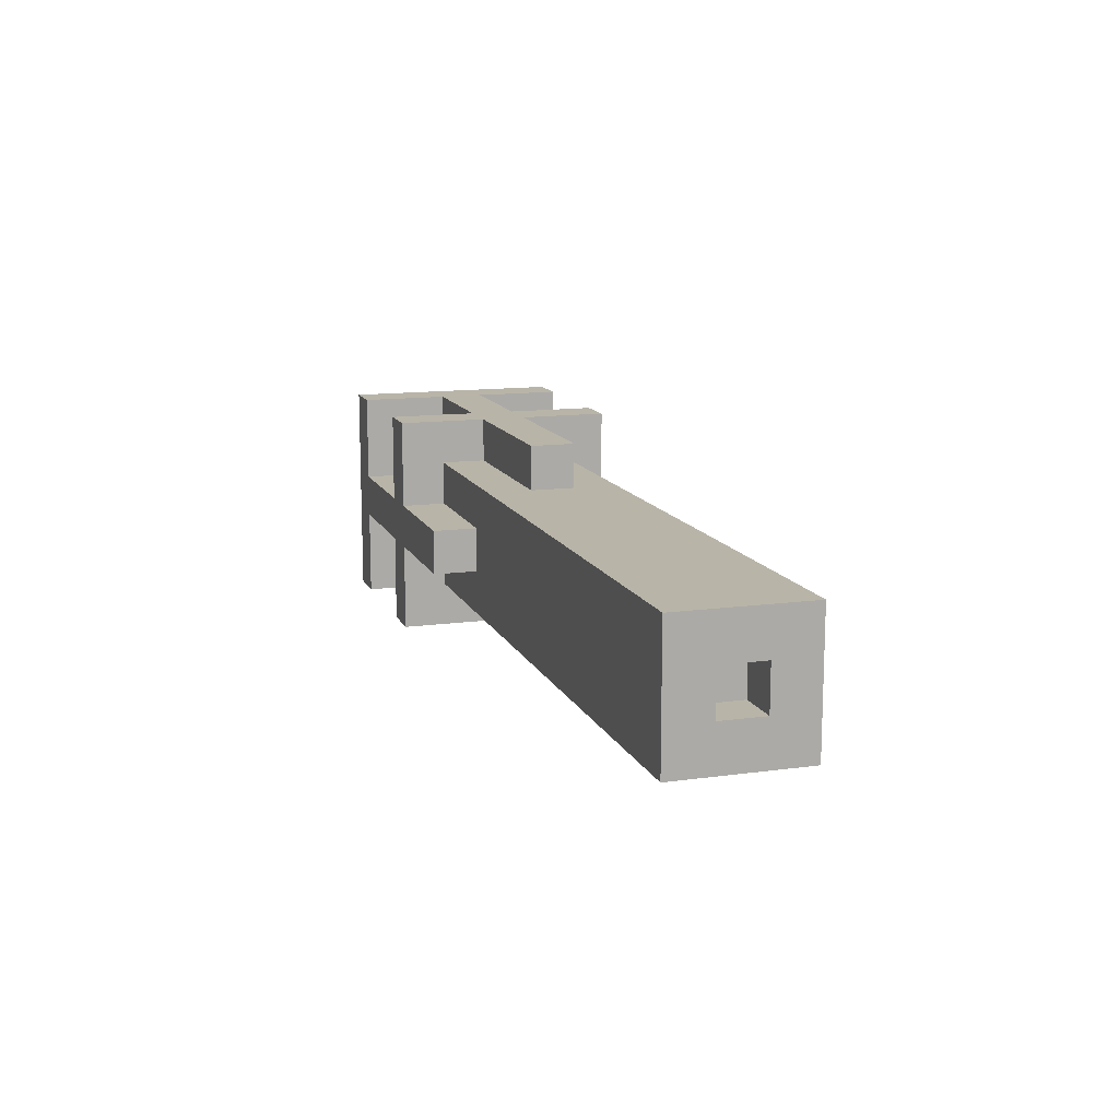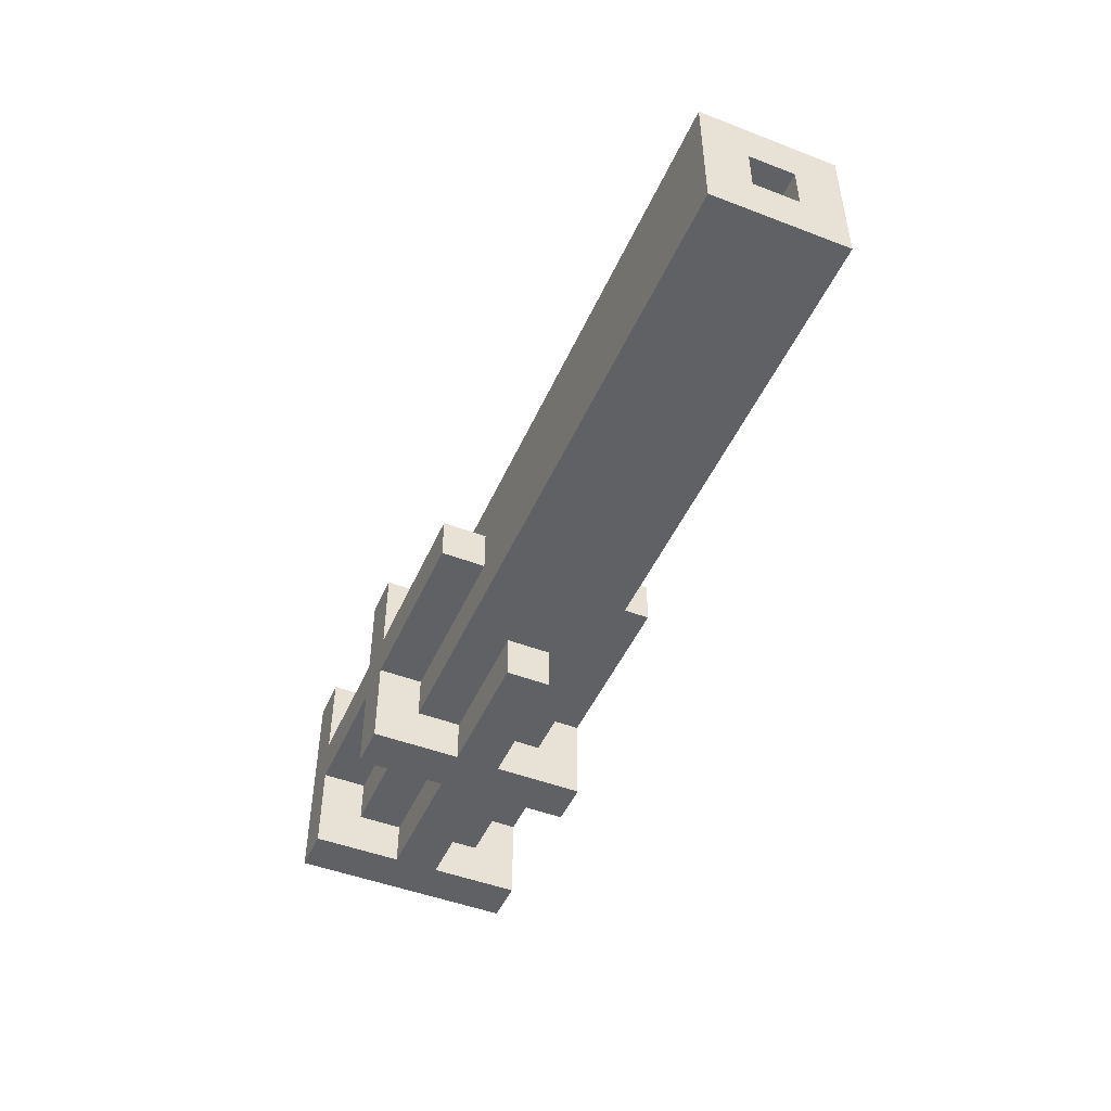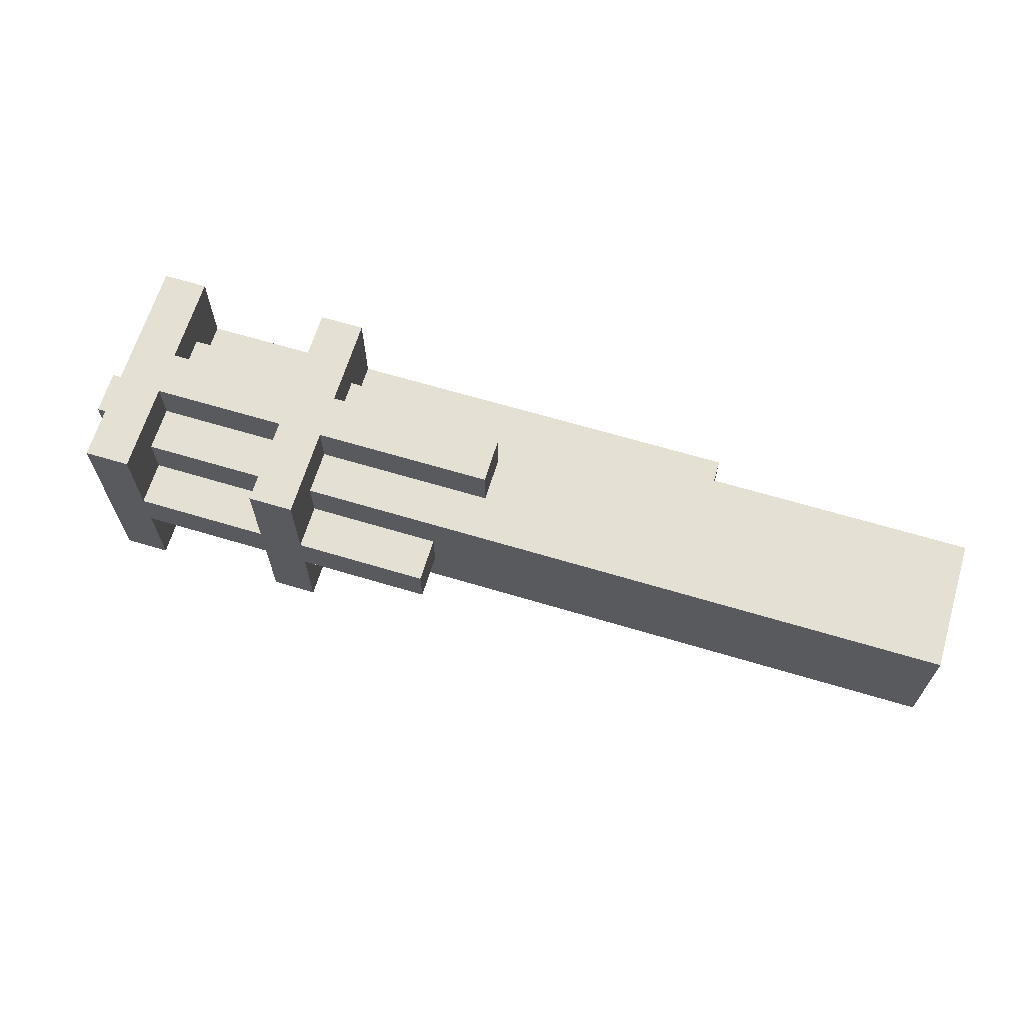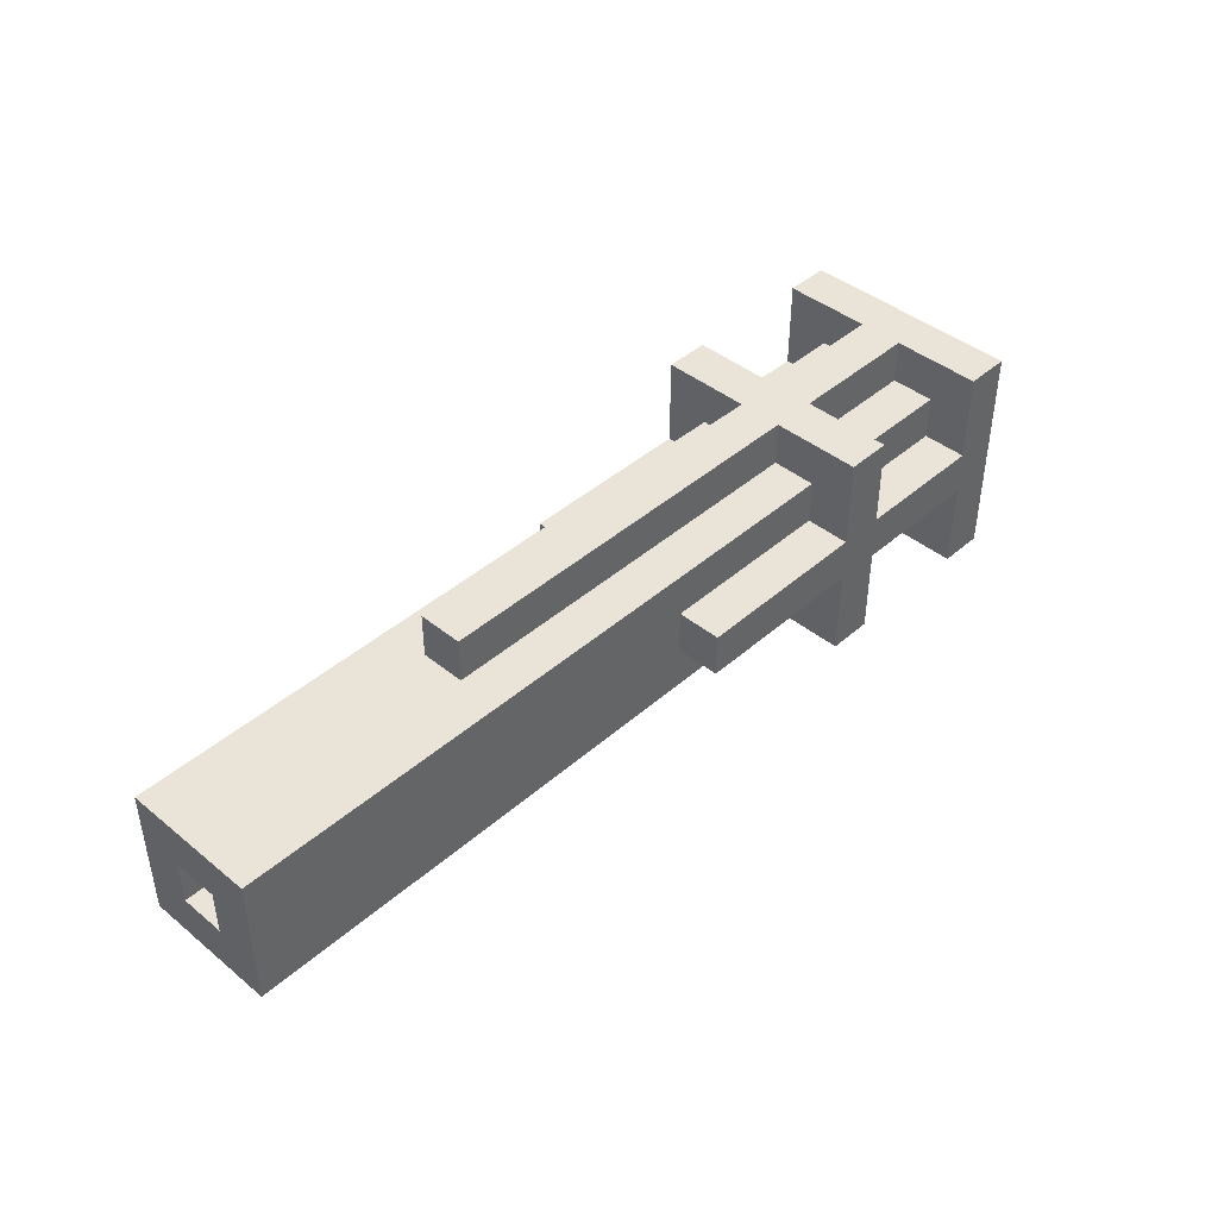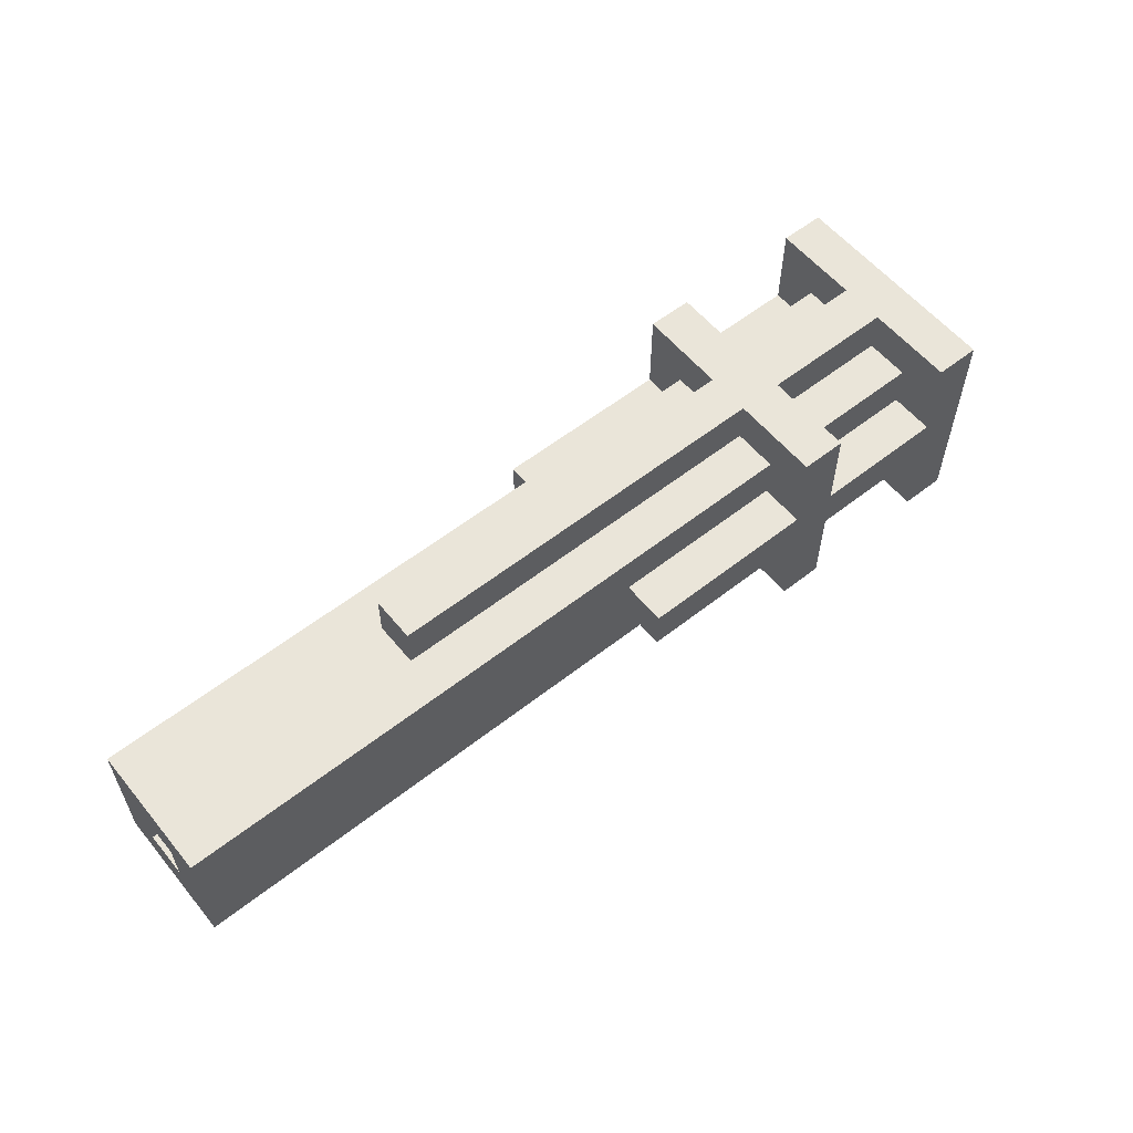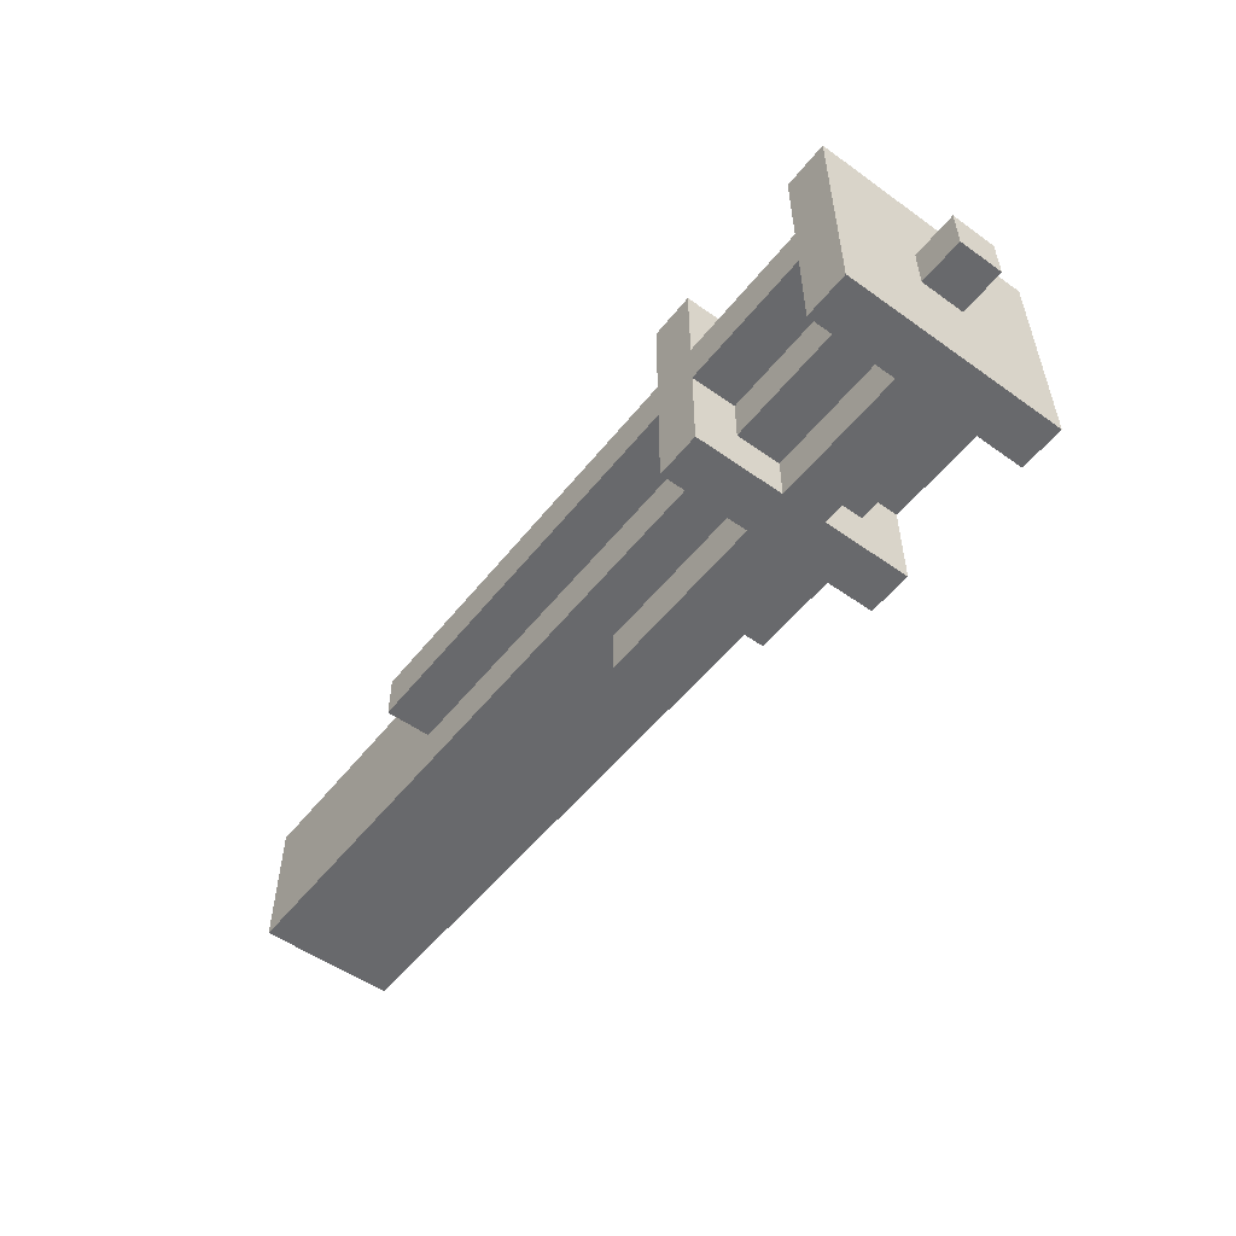
<metadata>
{"format":"obj","ext":"obj","renderer":"f3d","projection":"perspective","resolution":1024,"background":"white","views":[{"elev":13.0,"azim":72.5,"up":"+Z"},{"elev":-47.9,"azim":66.7,"up":"+Y"},{"elev":65.4,"azim":16.8,"up":"+Z"},{"elev":42.8,"azim":134.0,"up":"+Y"},{"elev":57.7,"azim":140.9,"up":"+Y"},{"elev":-52.8,"azim":-127.4,"up":"+Z"}]}
</metadata>
<code>
o
v 0 2.2 -0.2
v 0 2.2 -0.3
v 0 2.3 -0.2
v 0 2.3 -0.3
v 0.1 2 0
v 0.1 2 -0.5
v 0.1 2.1 -0.1
v 0.1 2.1 -0.4
v 0.1 2.2 -0.2
v 0.1 2.2 -0.3
v 0.1 2.3 -0.2
v 0.1 2.3 -0.3
v 0.1 2.4 -0.1
v 0.1 2.4 -0.4
v 0.1 2.5 0
v 0.1 2.5 -0.5
v 0.5 2 0
v 0.5 2 -0.2
v 0.5 2 -0.3
v 0.5 2 -0.5
v 0.5 2.1 -0.1
v 0.5 2.1 -0.2
v 0.5 2.1 -0.3
v 0.5 2.1 -0.4
v 0.5 2.2 0
v 0.5 2.2 -0.1
v 0.5 2.2 -0.4
v 0.5 2.2 -0.5
v 0.5 2.3 0
v 0.5 2.3 -0.1
v 0.5 2.3 -0.4
v 0.5 2.3 -0.5
v 0.5 2.4 -0.1
v 0.5 2.4 -0.2
v 0.5 2.4 -0.3
v 0.5 2.4 -0.4
v 0.5 2.5 0
v 0.5 2.5 -0.2
v 0.5 2.5 -0.3
v 0.5 2.5 -0.5
v 0.2 2 0
v 0.2 2 -0.2
v 0.2 2 -0.3
v 0.2 2 -0.5
v 0.2 2.1 -0.1
v 0.2 2.1 -0.2
v 0.2 2.1 -0.3
v 0.2 2.1 -0.4
v 0.2 2.2 0
v 0.2 2.2 -0.1
v 0.2 2.2 -0.4
v 0.2 2.2 -0.5
v 0.2 2.3 0
v 0.2 2.3 -0.1
v 0.2 2.3 -0.4
v 0.2 2.3 -0.5
v 0.2 2.4 -0.1
v 0.2 2.4 -0.2
v 0.2 2.4 -0.3
v 0.2 2.4 -0.4
v 0.2 2.5 0
v 0.2 2.5 -0.2
v 0.2 2.5 -0.3
v 0.2 2.5 -0.5
v 0.6 2 0
v 0.6 2 -0.2
v 0.6 2 -0.3
v 0.6 2 -0.5
v 0.6 2.1 -0.1
v 0.6 2.1 -0.2
v 0.6 2.1 -0.3
v 0.6 2.1 -0.4
v 0.6 2.2 0
v 0.6 2.2 -0.1
v 0.6 2.2 -0.4
v 0.6 2.2 -0.5
v 0.6 2.3 0
v 0.6 2.3 -0.1
v 0.6 2.3 -0.4
v 0.6 2.3 -0.5
v 0.6 2.4 -0.1
v 0.6 2.4 -0.2
v 0.6 2.4 -0.3
v 0.6 2.4 -0.4
v 0.6 2.5 0
v 0.6 2.5 -0.2
v 0.6 2.5 -0.3
v 0.6 2.5 -0.5
v 0.9 2 -0.2
v 0.9 2 -0.3
v 0.9 2.1 -0.2
v 0.9 2.1 -0.3
v 1 2.2 0
v 1 2.2 -0.1
v 1 2.2 -0.4
v 1 2.2 -0.5
v 1 2.3 0
v 1 2.3 -0.1
v 1 2.3 -0.4
v 1 2.3 -0.5
v 1.5 2.4 -0.2
v 1.5 2.4 -0.3
v 1.5 2.5 -0.2
v 1.5 2.5 -0.3
v 2 2.2 -0.2
v 2 2.2 -0.3
v 2 2.3 -0.2
v 2 2.3 -0.3
v 2.1 2.1 -0.1
v 2.1 2.1 -0.4
v 2.1 2.2 -0.2
v 2.1 2.2 -0.3
v 2.1 2.3 -0.2
v 2.1 2.3 -0.3
v 2.1 2.4 -0.1
v 2.1 2.4 -0.4
v 0.1 2 0
v 0.1 2.5 0
v 0.2 2 0
v 0.2 2.2 0
v 0.2 2.3 0
v 0.2 2.5 0
v 0.5 2 0
v 0.5 2.2 0
v 0.5 2.3 0
v 0.5 2.5 0
v 0.6 2 0
v 0.6 2.2 0
v 0.6 2.3 0
v 0.6 2.5 0
v 1 2.2 0
v 1 2.3 0
v 0.2 2.1 -0.1
v 0.2 2.2 -0.1
v 0.2 2.3 -0.1
v 0.2 2.4 -0.1
v 0.5 2.1 -0.1
v 0.5 2.2 -0.1
v 0.5 2.3 -0.1
v 0.5 2.4 -0.1
v 0.6 2.1 -0.1
v 0.6 2.2 -0.1
v 0.6 2.3 -0.1
v 0.6 2.4 -0.1
v 1 2.2 -0.1
v 1 2.3 -0.1
v 2.1 2.1 -0.1
v 2.1 2.4 -0.1
v 0 2.2 -0.2
v 0 2.3 -0.2
v 0.1 2.2 -0.2
v 0.1 2.3 -0.2
v 0.2 2 -0.2
v 0.2 2.1 -0.2
v 0.2 2.4 -0.2
v 0.2 2.5 -0.2
v 0.5 2 -0.2
v 0.5 2.1 -0.2
v 0.5 2.4 -0.2
v 0.5 2.5 -0.2
v 0.6 2 -0.2
v 0.6 2.1 -0.2
v 0.6 2.4 -0.2
v 0.6 2.5 -0.2
v 0.9 2 -0.2
v 0.9 2.1 -0.2
v 1.5 2.4 -0.2
v 1.5 2.5 -0.2
v 2 2.2 -0.3
v 2 2.3 -0.3
v 2.1 2.2 -0.3
v 2.1 2.3 -0.3
v 2 2.2 -0.2
v 2 2.3 -0.2
v 2.1 2.2 -0.2
v 2.1 2.3 -0.2
v 0 2.2 -0.3
v 0 2.3 -0.3
v 0.1 2.2 -0.3
v 0.1 2.3 -0.3
v 0.2 2 -0.3
v 0.2 2.1 -0.3
v 0.2 2.4 -0.3
v 0.2 2.5 -0.3
v 0.5 2 -0.3
v 0.5 2.1 -0.3
v 0.5 2.4 -0.3
v 0.5 2.5 -0.3
v 0.6 2 -0.3
v 0.6 2.1 -0.3
v 0.6 2.4 -0.3
v 0.6 2.5 -0.3
v 0.9 2 -0.3
v 0.9 2.1 -0.3
v 1.5 2.4 -0.3
v 1.5 2.5 -0.3
v 0.2 2.1 -0.4
v 0.2 2.2 -0.4
v 0.2 2.3 -0.4
v 0.2 2.4 -0.4
v 0.5 2.1 -0.4
v 0.5 2.2 -0.4
v 0.5 2.3 -0.4
v 0.5 2.4 -0.4
v 0.6 2.1 -0.4
v 0.6 2.2 -0.4
v 0.6 2.3 -0.4
v 0.6 2.4 -0.4
v 1 2.2 -0.4
v 1 2.3 -0.4
v 2.1 2.1 -0.4
v 2.1 2.4 -0.4
v 0.1 2 -0.5
v 0.1 2.5 -0.5
v 0.2 2 -0.5
v 0.2 2.2 -0.5
v 0.2 2.3 -0.5
v 0.2 2.5 -0.5
v 0.5 2 -0.5
v 0.5 2.2 -0.5
v 0.5 2.3 -0.5
v 0.5 2.5 -0.5
v 0.6 2 -0.5
v 0.6 2.2 -0.5
v 0.6 2.3 -0.5
v 0.6 2.5 -0.5
v 1 2.2 -0.5
v 1 2.3 -0.5
v 0.1 2 0
v 0.2 2 0
v 0.5 2 0
v 0.6 2 0
v 0.2 2 -0.2
v 0.5 2 -0.2
v 0.6 2 -0.2
v 0.9 2 -0.2
v 0.2 2 -0.3
v 0.5 2 -0.3
v 0.6 2 -0.3
v 0.9 2 -0.3
v 0.1 2 -0.5
v 0.2 2 -0.5
v 0.5 2 -0.5
v 0.6 2 -0.5
v 0.2 2.1 -0.1
v 0.5 2.1 -0.1
v 0.6 2.1 -0.1
v 2.1 2.1 -0.1
v 0.2 2.1 -0.2
v 0.5 2.1 -0.2
v 0.6 2.1 -0.2
v 0.9 2.1 -0.2
v 0.2 2.1 -0.3
v 0.5 2.1 -0.3
v 0.6 2.1 -0.3
v 0.9 2.1 -0.3
v 0.2 2.1 -0.4
v 0.5 2.1 -0.4
v 0.6 2.1 -0.4
v 2.1 2.1 -0.4
v 0.2 2.2 0
v 0.5 2.2 0
v 0.6 2.2 0
v 1 2.2 0
v 0.2 2.2 -0.1
v 0.5 2.2 -0.1
v 0.6 2.2 -0.1
v 1 2.2 -0.1
v 0 2.2 -0.2
v 0.1 2.2 -0.2
v 0 2.2 -0.3
v 0.1 2.2 -0.3
v 0.2 2.2 -0.4
v 0.5 2.2 -0.4
v 0.6 2.2 -0.4
v 1 2.2 -0.4
v 0.2 2.2 -0.5
v 0.5 2.2 -0.5
v 0.6 2.2 -0.5
v 1 2.2 -0.5
v 2 2.3 -0.2
v 2.1 2.3 -0.2
v 2 2.3 -0.3
v 2.1 2.3 -0.3
v 2 2.2 -0.2
v 2.1 2.2 -0.2
v 2 2.2 -0.3
v 2.1 2.2 -0.3
v 0.2 2.3 0
v 0.5 2.3 0
v 0.6 2.3 0
v 1 2.3 0
v 0.2 2.3 -0.1
v 0.5 2.3 -0.1
v 0.6 2.3 -0.1
v 1 2.3 -0.1
v 0 2.3 -0.2
v 0.1 2.3 -0.2
v 0 2.3 -0.3
v 0.1 2.3 -0.3
v 0.2 2.3 -0.4
v 0.5 2.3 -0.4
v 0.6 2.3 -0.4
v 1 2.3 -0.4
v 0.2 2.3 -0.5
v 0.5 2.3 -0.5
v 0.6 2.3 -0.5
v 1 2.3 -0.5
v 0.2 2.4 -0.1
v 0.5 2.4 -0.1
v 0.6 2.4 -0.1
v 2.1 2.4 -0.1
v 0.2 2.4 -0.2
v 0.5 2.4 -0.2
v 0.6 2.4 -0.2
v 1.5 2.4 -0.2
v 0.2 2.4 -0.3
v 0.5 2.4 -0.3
v 0.6 2.4 -0.3
v 1.5 2.4 -0.3
v 0.2 2.4 -0.4
v 0.5 2.4 -0.4
v 0.6 2.4 -0.4
v 2.1 2.4 -0.4
v 0.1 2.5 0
v 0.2 2.5 0
v 0.5 2.5 0
v 0.6 2.5 0
v 0.2 2.5 -0.2
v 0.5 2.5 -0.2
v 0.6 2.5 -0.2
v 1.5 2.5 -0.2
v 0.2 2.5 -0.3
v 0.5 2.5 -0.3
v 0.6 2.5 -0.3
v 1.5 2.5 -0.3
v 0.1 2.5 -0.5
v 0.2 2.5 -0.5
v 0.5 2.5 -0.5
v 0.6 2.5 -0.5
f 3 2 1
f 4 2 3
f 7 6 5
f 8 6 7
f 9 8 7
f 10 8 9
f 11 9 7
f 12 8 10
f 13 7 5
f 13 12 11
f 13 11 7
f 14 8 12
f 14 12 13
f 14 6 8
f 15 13 5
f 15 14 13
f 16 6 14
f 16 14 15
f 21 18 17
f 22 18 21
f 23 20 19
f 24 20 23
f 25 21 17
f 26 21 25
f 27 20 24
f 28 20 27
f 33 30 29
f 36 32 31
f 37 34 33
f 37 33 29
f 38 34 37
f 39 36 35
f 40 32 36
f 40 36 39
f 41 42 45
f 45 42 46
f 43 44 47
f 47 44 48
f 41 45 49
f 49 45 50
f 48 44 51
f 51 44 52
f 53 54 57
f 55 56 60
f 57 58 61
f 53 57 61
f 61 58 62
f 59 60 63
f 60 56 64
f 63 60 64
f 65 66 69
f 69 66 70
f 67 68 71
f 71 68 72
f 65 69 73
f 73 69 74
f 72 68 75
f 75 68 76
f 77 78 81
f 79 80 84
f 81 82 85
f 77 81 85
f 85 82 86
f 83 84 87
f 84 80 88
f 87 84 88
f 89 90 91
f 91 90 92
f 93 94 97
f 97 94 98
f 95 96 99
f 99 96 100
f 101 102 103
f 103 102 104
f 105 106 107
f 107 106 108
f 109 110 111
f 111 110 112
f 109 111 113
f 112 110 114
f 109 113 115
f 113 114 115
f 114 110 116
f 115 114 116
f 119 118 117
f 120 118 119
f 121 118 120
f 122 118 121
f 124 121 120
f 125 121 124
f 127 124 123
f 127 126 125
f 127 125 124
f 128 126 127
f 129 126 128
f 130 126 129
f 131 129 128
f 132 129 131
f 137 134 133
f 138 134 137
f 139 136 135
f 140 136 139
f 145 142 141
f 146 144 143
f 147 145 141
f 147 146 145
f 148 144 146
f 148 146 147
f 151 150 149
f 152 150 151
f 157 154 153
f 158 154 157
f 159 156 155
f 160 156 159
f 165 162 161
f 166 162 165
f 167 164 163
f 168 164 167
f 171 170 169
f 172 170 171
f 173 174 175
f 175 174 176
f 177 178 179
f 179 178 180
f 181 182 185
f 185 182 186
f 183 184 187
f 187 184 188
f 189 190 193
f 193 190 194
f 191 192 195
f 195 192 196
f 197 198 201
f 201 198 202
f 199 200 203
f 203 200 204
f 205 206 209
f 207 208 210
f 205 209 211
f 209 210 211
f 210 208 212
f 211 210 212
f 213 214 215
f 215 214 216
f 216 214 217
f 217 214 218
f 216 217 220
f 220 217 221
f 219 220 223
f 221 222 223
f 220 221 223
f 223 222 224
f 224 222 225
f 225 222 226
f 224 225 227
f 227 225 228
f 233 230 229
f 234 232 231
f 235 232 234
f 237 233 229
f 237 236 235
f 237 235 234
f 237 234 233
f 238 236 237
f 239 236 238
f 240 236 239
f 241 237 229
f 242 237 241
f 243 239 238
f 244 239 243
f 249 246 245
f 250 246 249
f 251 248 247
f 252 248 251
f 256 248 252
f 257 254 253
f 258 254 257
f 259 256 255
f 260 248 256
f 260 256 259
f 265 262 261
f 266 262 265
f 267 264 263
f 268 264 267
f 271 270 269
f 272 270 271
f 277 274 273
f 278 274 277
f 279 276 275
f 280 276 279
f 283 282 281
f 284 282 283
f 285 286 287
f 287 286 288
f 289 290 293
f 293 290 294
f 291 292 295
f 295 292 296
f 297 298 299
f 299 298 300
f 301 302 305
f 305 302 306
f 303 304 307
f 307 304 308
f 309 310 313
f 313 310 314
f 311 312 315
f 315 312 316
f 316 312 320
f 317 318 321
f 321 318 322
f 319 320 323
f 320 312 324
f 323 320 324
f 325 326 329
f 327 328 330
f 330 328 331
f 325 329 333
f 331 332 333
f 330 331 333
f 329 330 333
f 333 332 334
f 334 332 335
f 335 332 336
f 325 333 337
f 337 333 338
f 334 335 339
f 339 335 340

</code>
